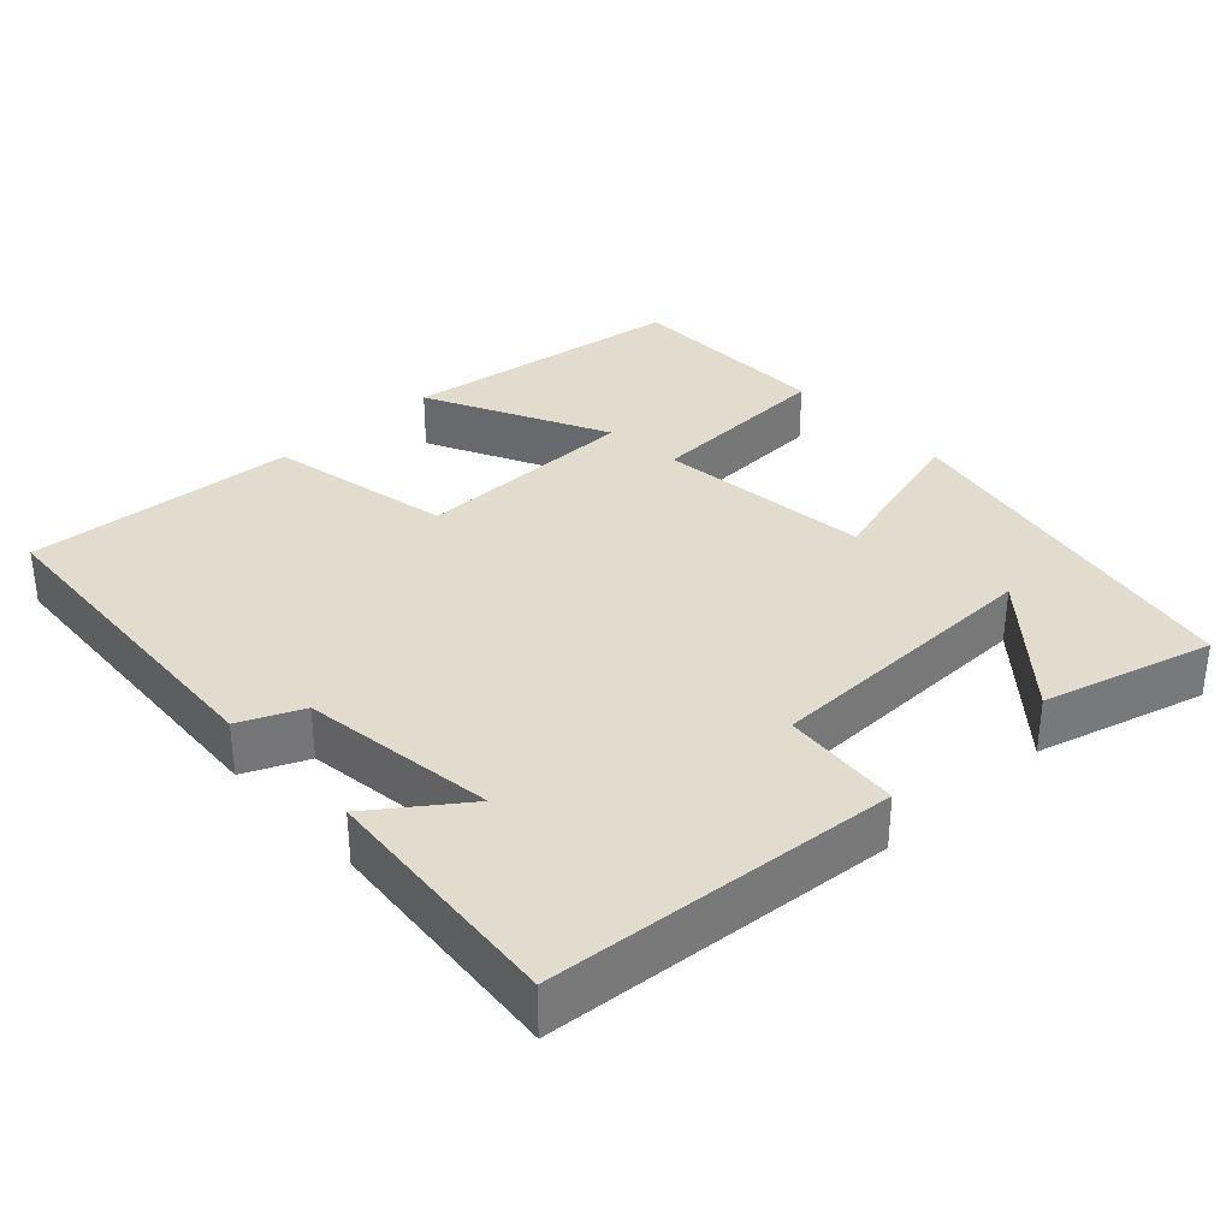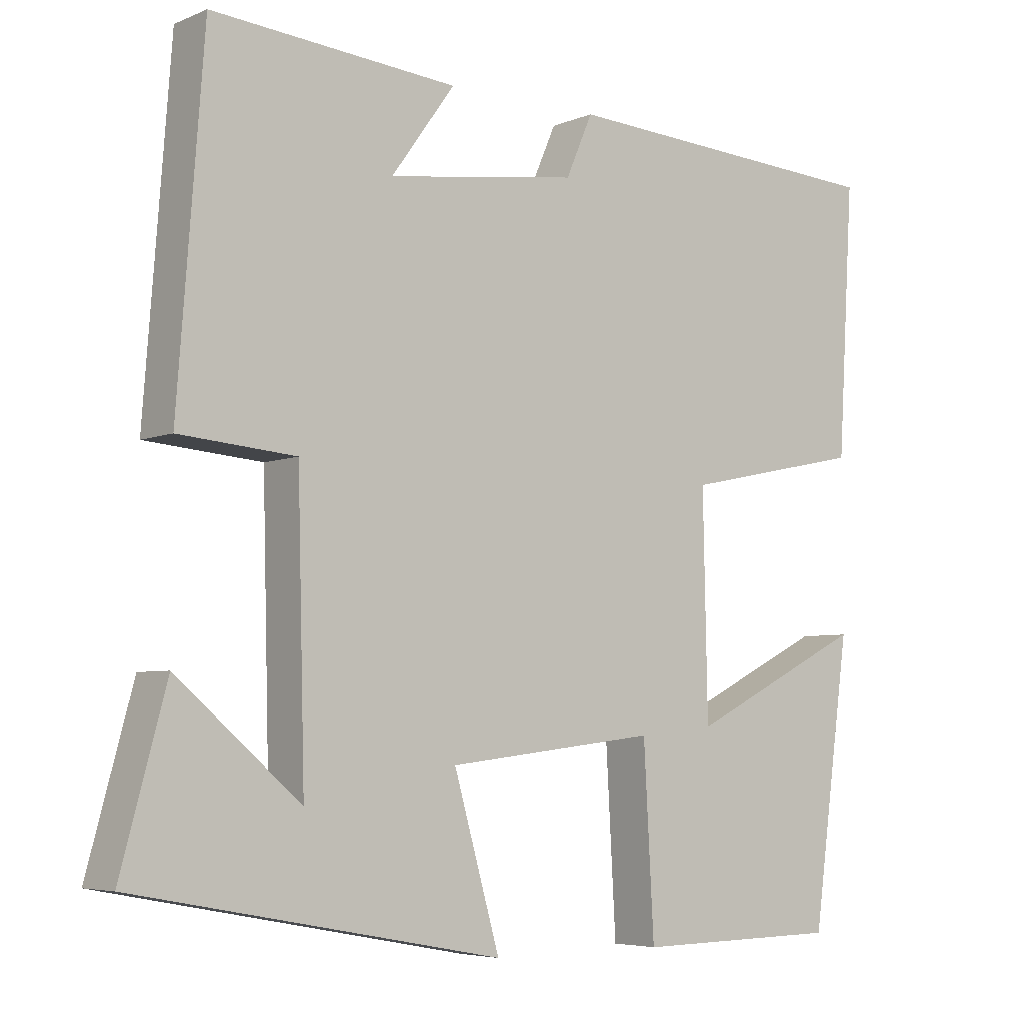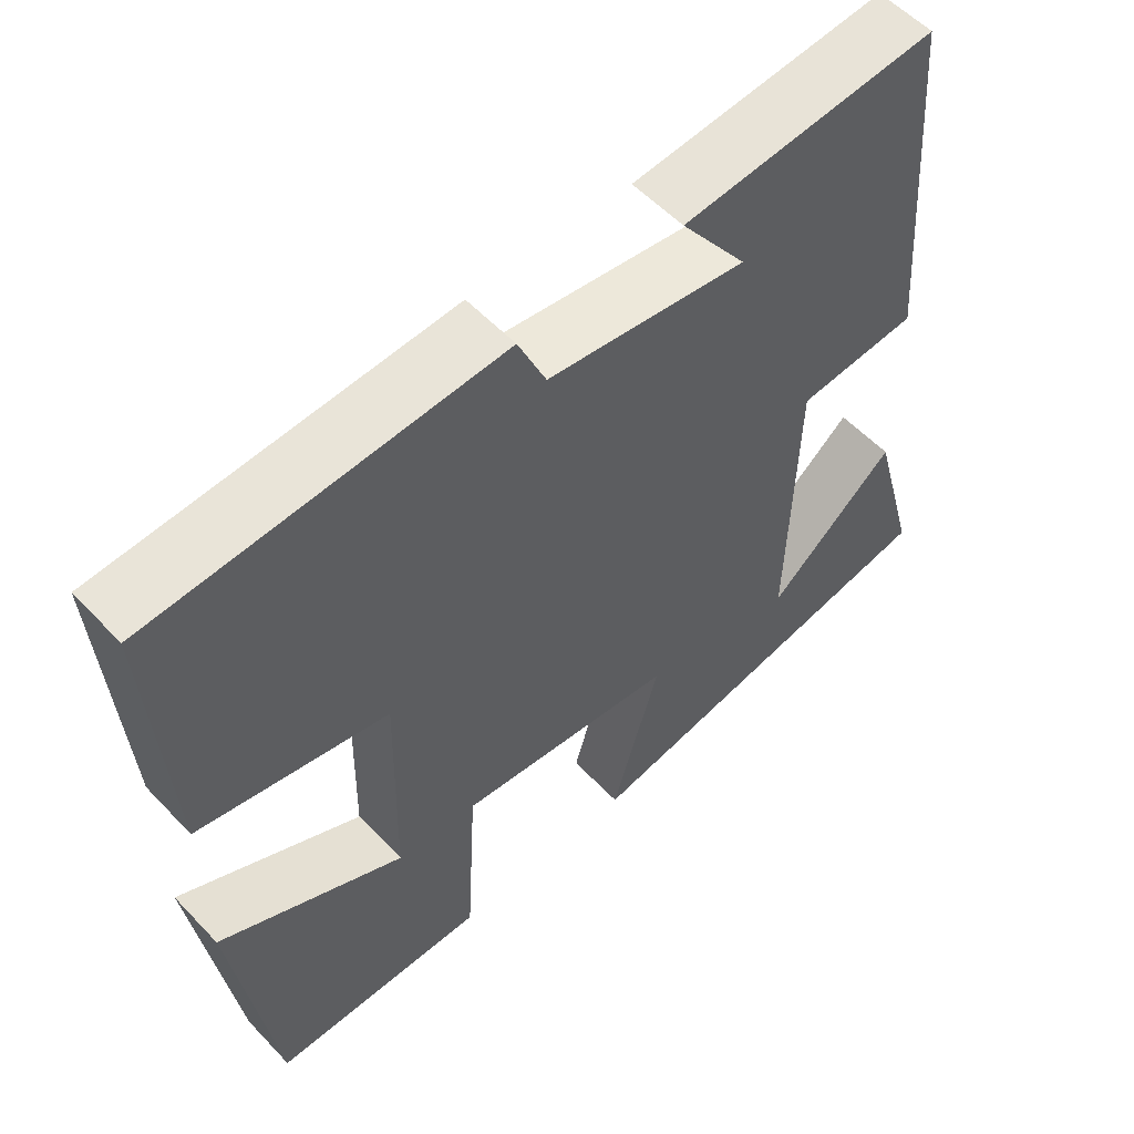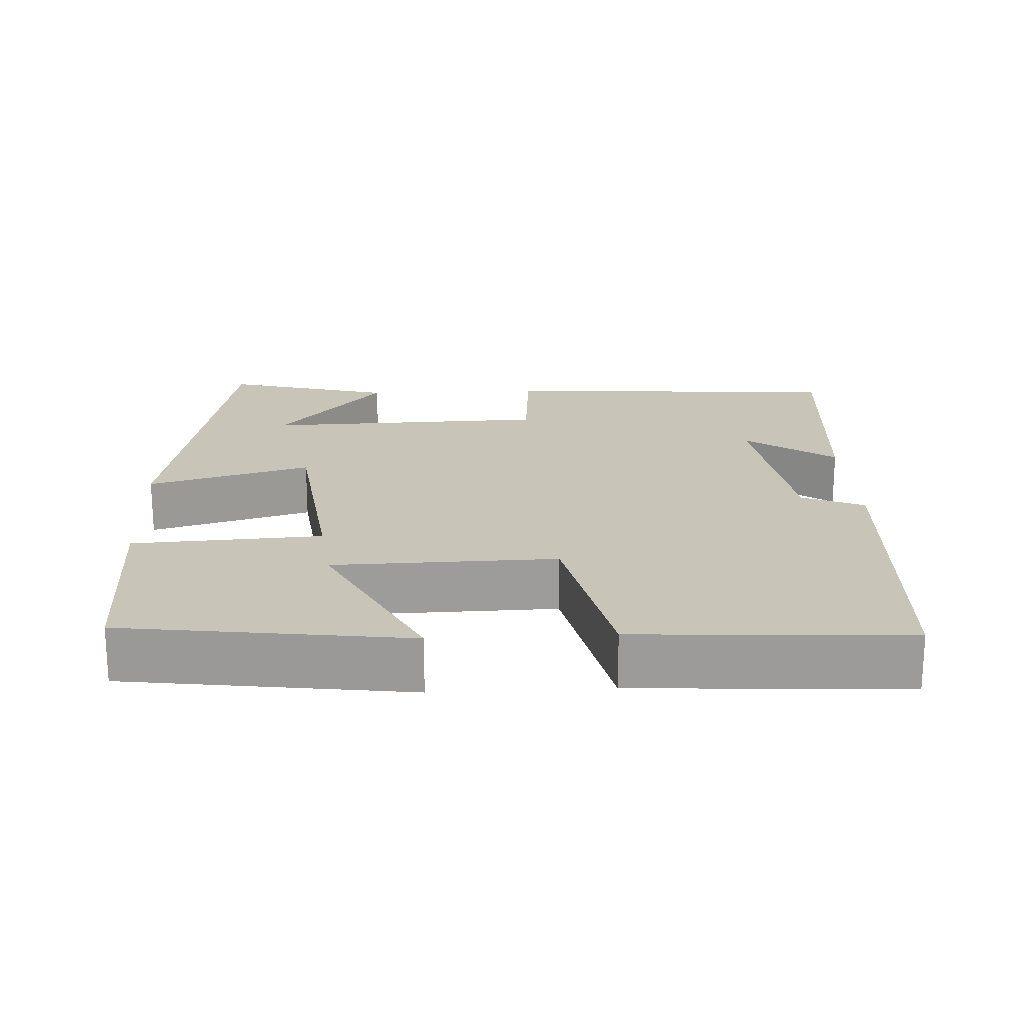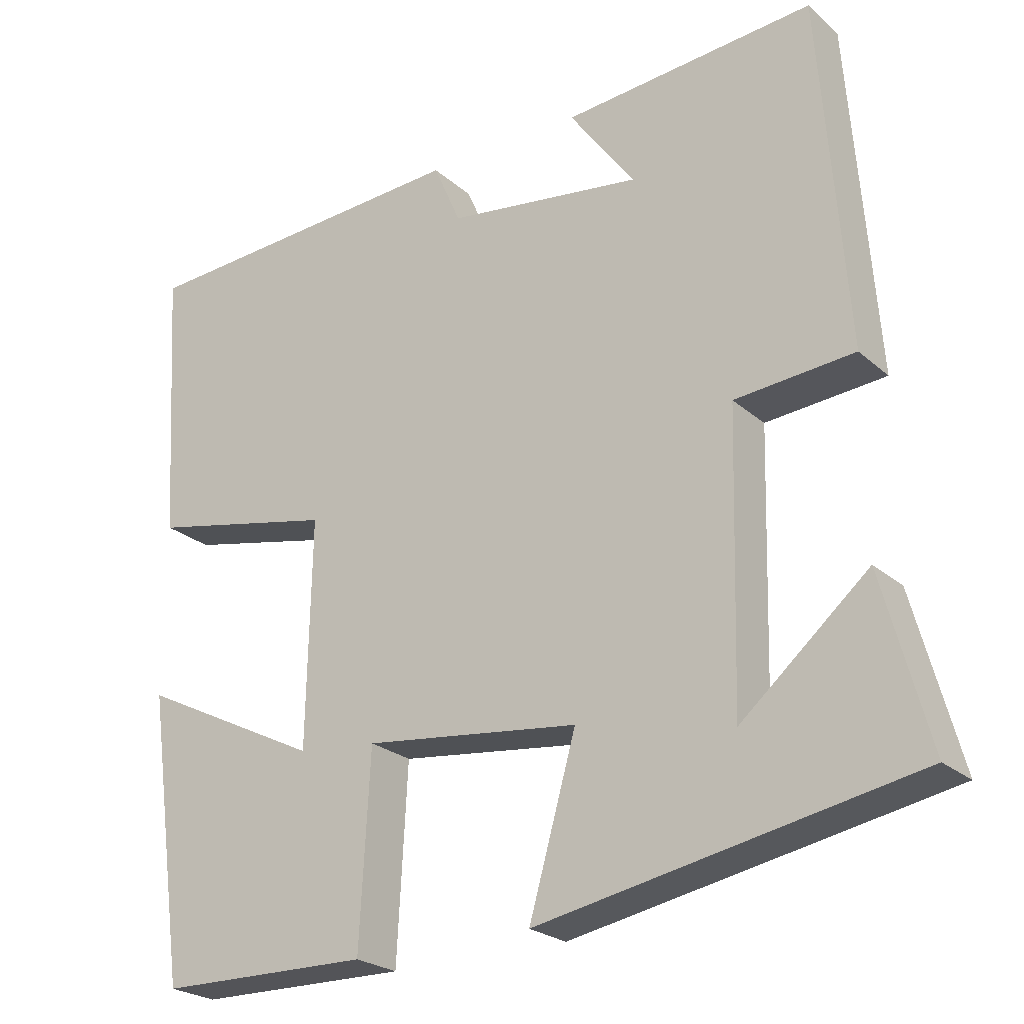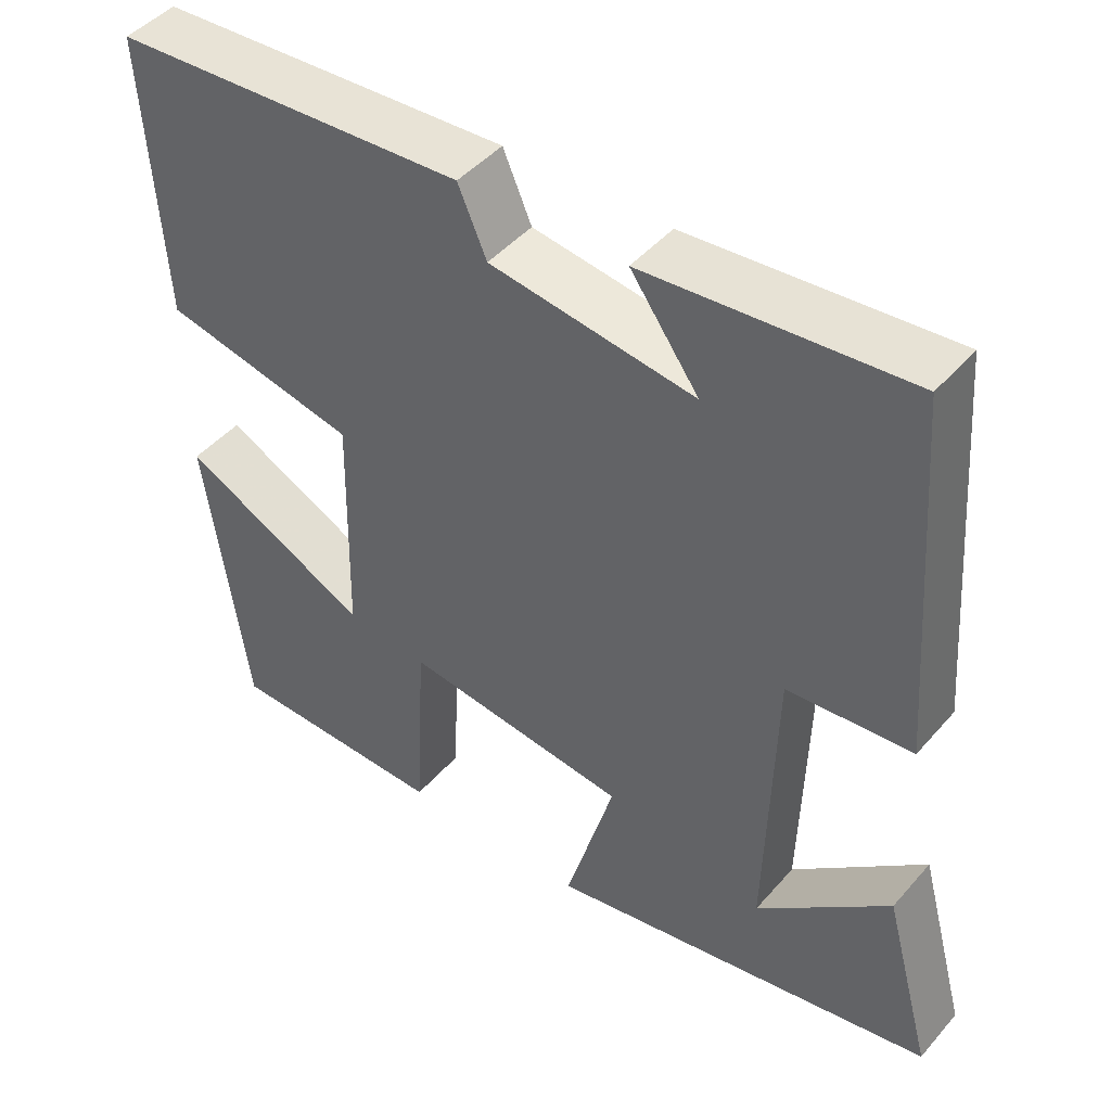
<metadata>
{"format":"obj","ext":"obj","renderer":"f3d","projection":"perspective","resolution":1024,"background":"white","views":[{"elev":34.0,"azim":47.2,"up":"+Y"},{"elev":-5.4,"azim":141.6,"up":"+Z"},{"elev":55.7,"azim":-42.5,"up":"+Z"},{"elev":20.2,"azim":-93.0,"up":"+Y"},{"elev":-24.0,"azim":35.4,"up":"+Z"},{"elev":45.7,"azim":38.2,"up":"+Z"}]}
</metadata>
<code>
v -0.522 0.07 0.474
v -0.074 0.07 0.5
v -0.038 0.07 0.417
v 0.22 0.07 0.381
v 0.134 0.07 0.5
v 0.465 0.07 0.528
v 0.5 0.07 0.066
v 0.343 0.07 0.053
v 0.333 0.07 -0.325
v 0.5 0.07 -0.182
v 0.561 0.07 -0.407
v 0.067 0.07 -0.5
v 0.129 0.07 -0.282
v -0.155 0.07 -0.248
v -0.169 0.07 -0.5
v -0.448 0.07 -0.496
v -0.5 0.07 -0.117
v -0.26 0.07 -0.237
v -0.254 0.07 0.061
v -0.5 0.07 0.113
v -0.522 0 0.474
v -0.074 0 0.5
v -0.038 0 0.417
v 0.22 0 0.381
v 0.134 0 0.5
v 0.465 0 0.528
v 0.5 0 0.066
v 0.343 0 0.053
v 0.333 0 -0.325
v 0.5 0 -0.182
v 0.561 0 -0.407
v 0.067 0 -0.5
v 0.129 0 -0.282
v -0.155 0 -0.248
v -0.169 0 -0.5
v -0.448 0 -0.496
v -0.5 0 -0.117
v -0.26 0 -0.237
v -0.254 0 0.061
v -0.5 0 0.113
f 19 20 1 2
f 18 19 2 3
f 15 16 17 18
f 14 15 18
f 14 18 3 4
f 13 14 4
f 11 12 13
f 9 10 11
f 9 11 13
f 8 9 13 4
f 4 5 6 7
f 4 7 8
f 22 21 40 39
f 23 22 39 38
f 38 37 36 35
f 38 35 34
f 24 23 38 34
f 24 34 33
f 33 32 31
f 31 30 29
f 33 31 29
f 24 33 29 28
f 27 26 25 24
f 28 27 24
f 1 21 22 2
f 2 22 23 3
f 3 23 24 4
f 4 24 25 5
f 5 25 26 6
f 6 26 27 7
f 7 27 28 8
f 8 28 29 9
f 9 29 30 10
f 10 30 31 11
f 11 31 32 12
f 12 32 33 13
f 13 33 34 14
f 14 34 35 15
f 15 35 36 16
f 16 36 37 17
f 17 37 38 18
f 18 38 39 19
f 19 39 40 20
f 20 40 21 1

</code>
